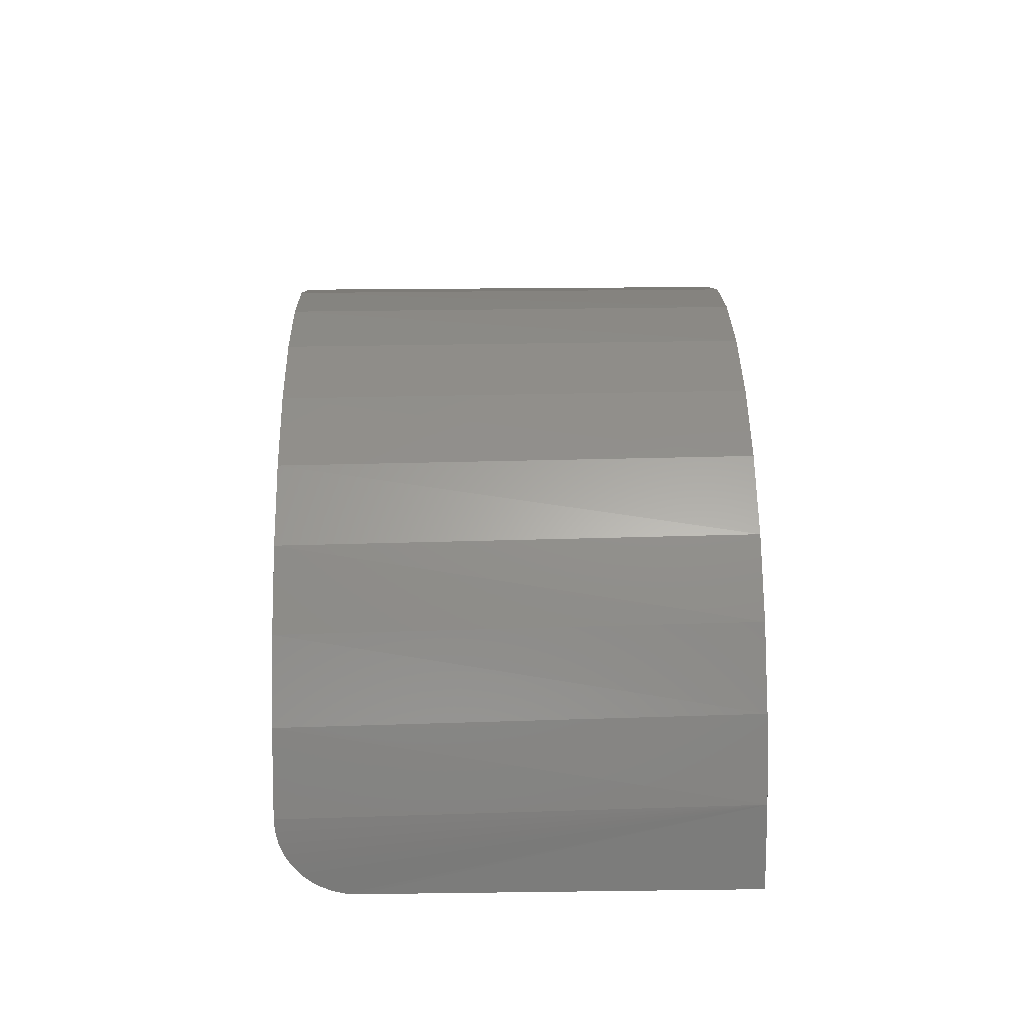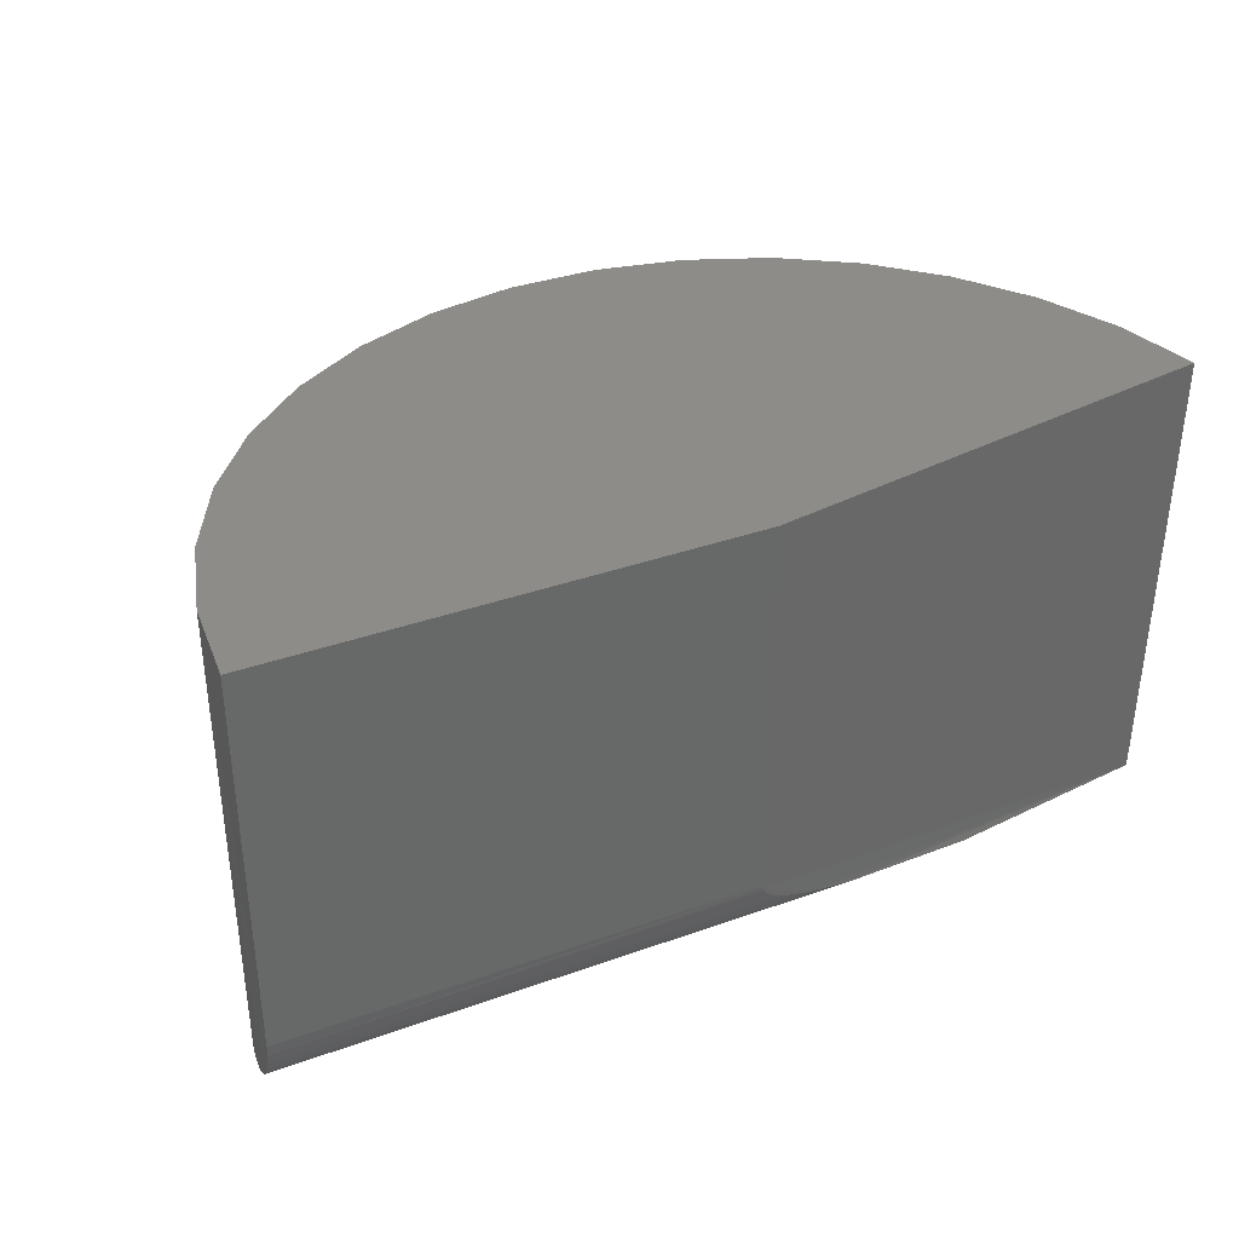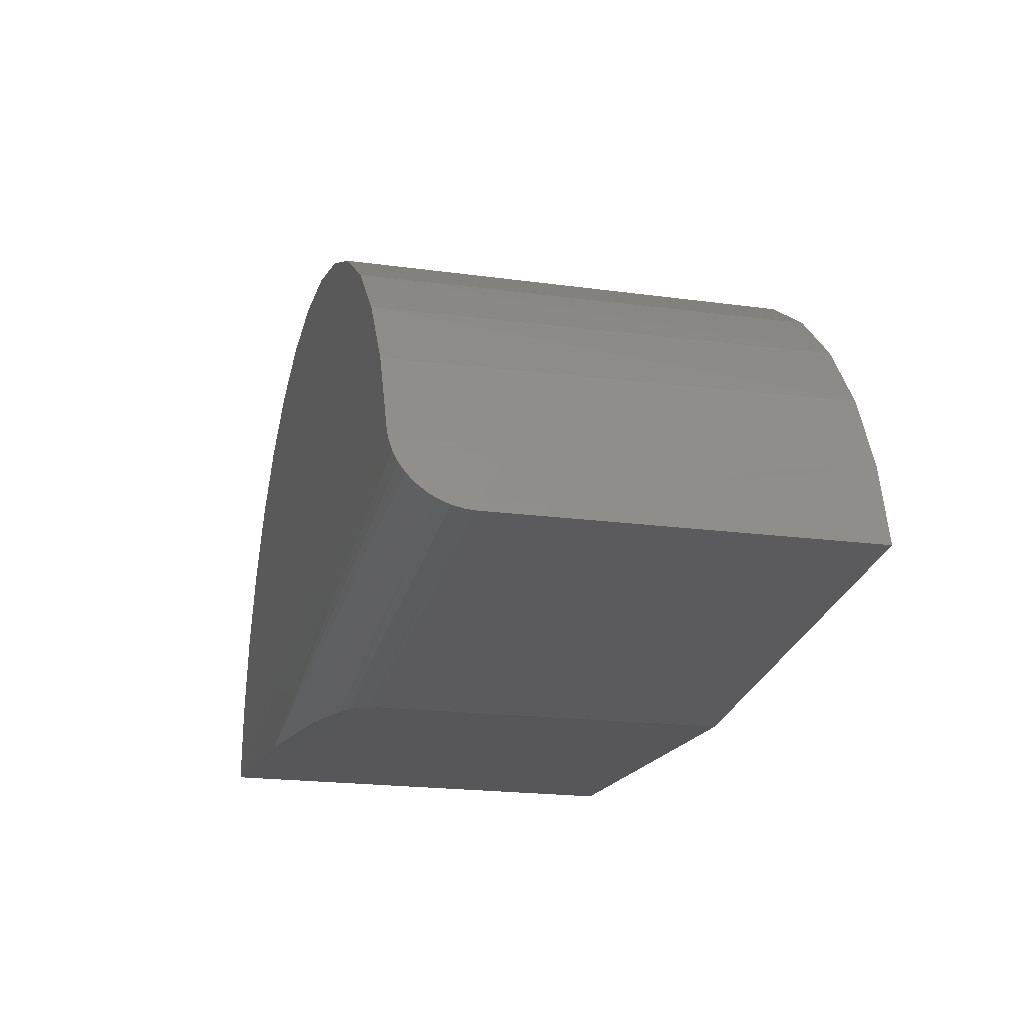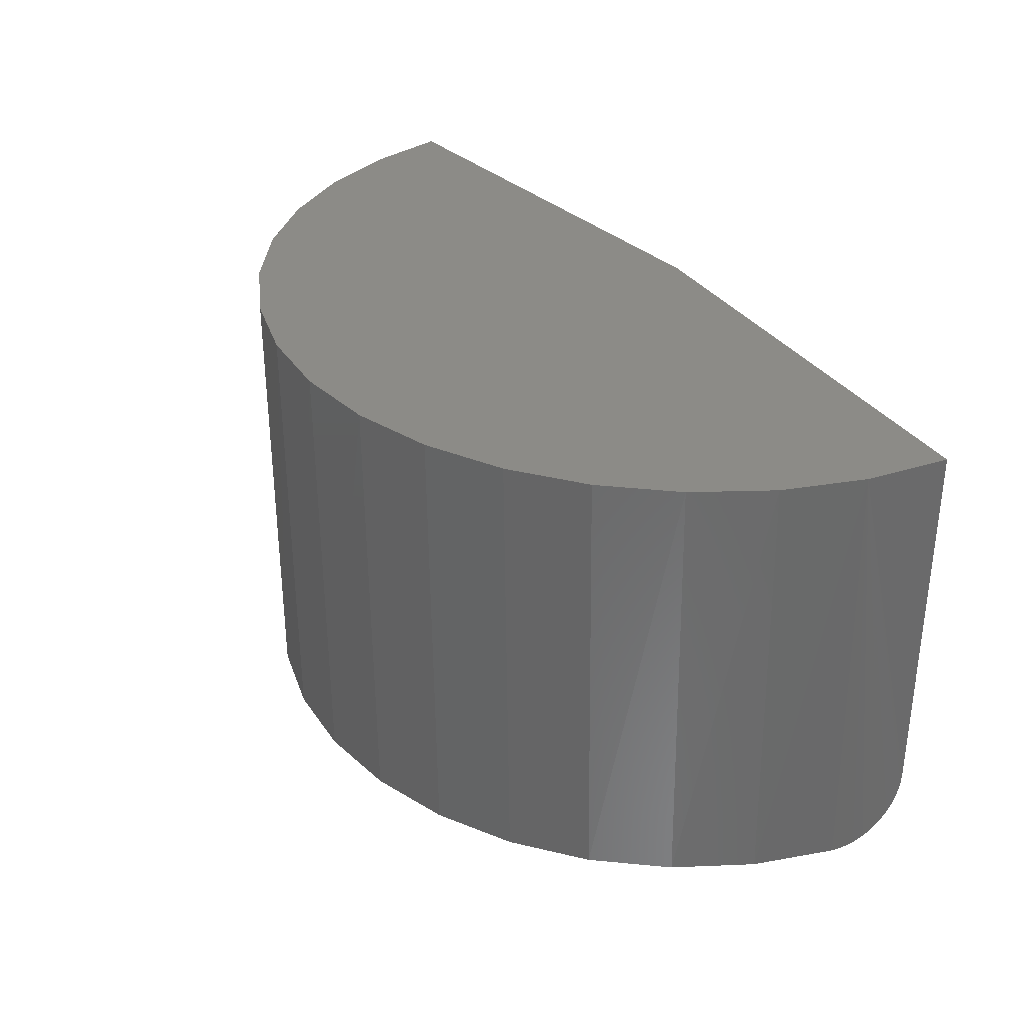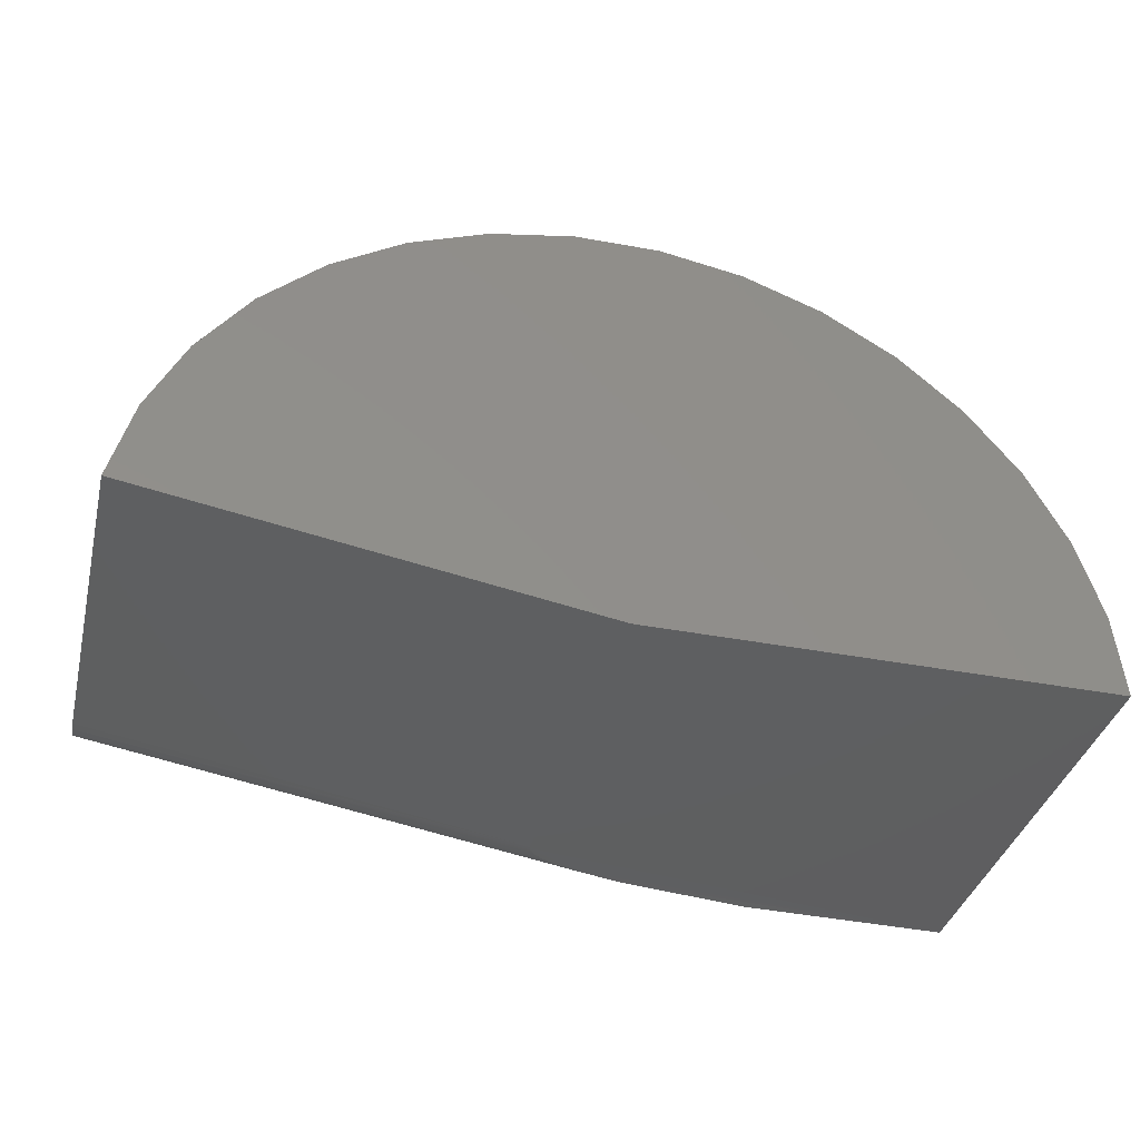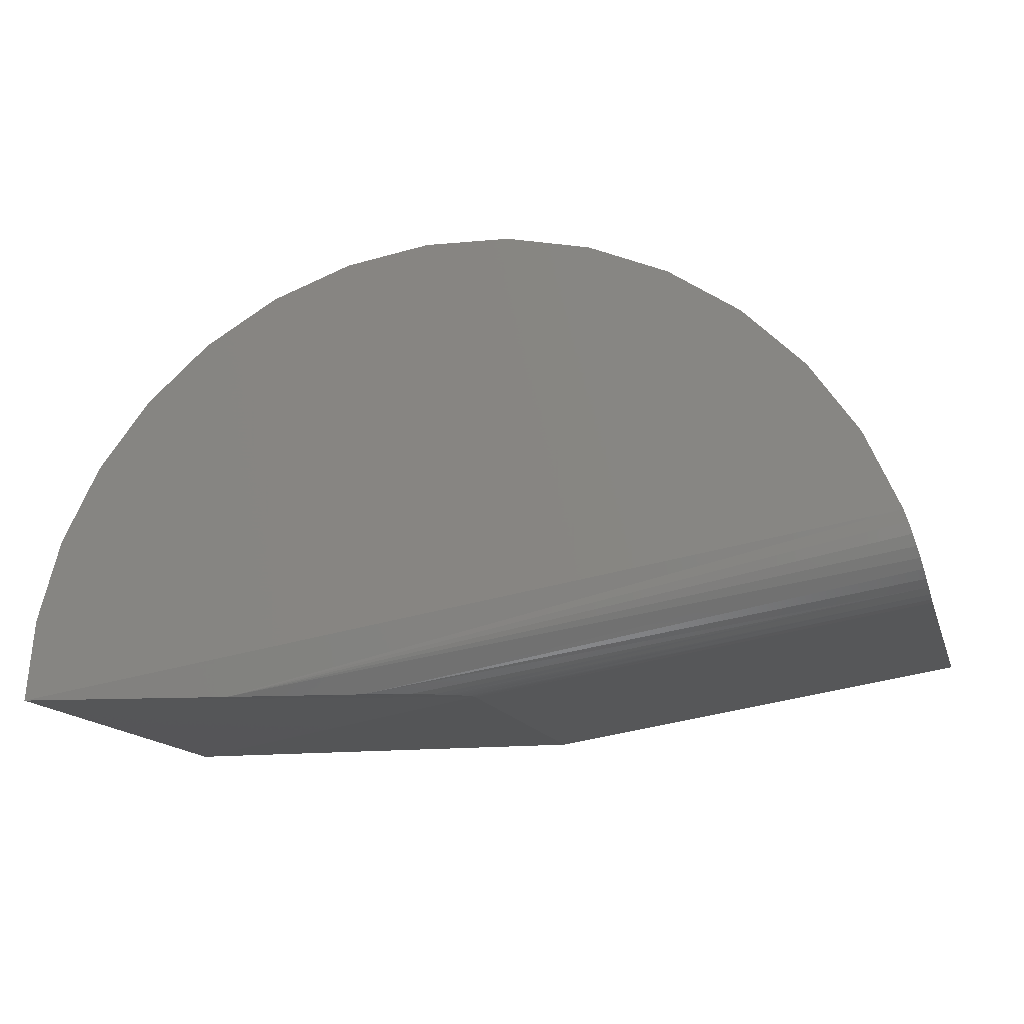
<metadata>
{"format":"stl","ext":"stl","renderer":"f3d","projection":"perspective","resolution":1024,"background":"white","views":[{"elev":29.0,"azim":88.9,"up":"+Z"},{"elev":35.9,"azim":145.7,"up":"+Y"},{"elev":-18.1,"azim":74.9,"up":"+Z"},{"elev":33.1,"azim":51.9,"up":"+Y"},{"elev":-37.5,"azim":166.2,"up":"+Z"},{"elev":-14.1,"azim":14.9,"up":"+Z"}]}
</metadata>
<code>
# stl→obj: 59 verts, 114 faces
v 1.49 0.125 0.1196
v 0.75 0.125 0
v 1.49 0.75 0.1196
v 0.75 0.75 0
v 0.6561 0.06567 0
v 0.5821 0.04769 0
v 1.992e-05 0 0.005466
v 0.3563 0.01658 0
v 0 0.75 0
v 0.7499 0.123 0
v 0.7497 0.1211 0
v 0.7492 0.1192 0
v 0.7225 0.0922 0
v 0.7474 0.1148 0
v 0.745 0.1109 0
v 0.7409 0.106 0
v 0.7318 0.09825 0
v 0.7127 0.08691 0
v 0.6924 0.07795 0
v 1.322 0 0.4848
v 1.403 0 0.3695
v 1.396 0.75 0.381
v 1.314 0.75 0.4941
v 1.222 0 0.583
v 1.213 0.75 0.5901
v 1.105 0 0.6608
v 1.096 0.75 0.6656
v 0.9754 0 0.7153
v 0.9663 0.75 0.7181
v 0.838 0 0.7448
v 1.455 0.75 0.2547
v 1.46 0 0.2413
v 1.466 0.001553 0.2224
v 1.472 0.006188 0.2039
v 1.477 0.01378 0.1862
v 1.481 0.02416 0.1698
v 1.484 0.03703 0.1552
v 1.486 0.0521 0.1427
v 1.488 0.06898 0.1327
v 1.489 0.08725 0.1254
v 1.49 0.1059 0.1211
v 0.01298 0.75 0.1389
v 0.01316 0 0.1399
v 0.05148 0.75 0.2731
v 0.05217 0 0.2748
v 0.1142 0.75 0.3978
v 0.1157 0 0.4002
v 0.1989 0.75 0.5087
v 0.2014 0 0.5114
v 0.3026 0.75 0.602
v 0.3064 0 0.6048
v 0.4219 0.75 0.6744
v 0.427 0 0.6769
v 0.5525 0.75 0.7235
v 0.5589 0 0.7253
v 0.69 0.75 0.7476
v 0.6975 0 0.7482
v 0.8295 0.75 0.7458
v 0.7301 0 0.1234
f 1 2 3
f 3 2 4
f 5 6 7
f 6 8 7
f 9 4 2
f 9 2 10
f 9 10 11
f 9 11 12
f 9 12 7
f 13 14 15
f 13 15 16
f 13 16 17
f 12 14 13
f 12 13 18
f 12 18 19
f 12 19 5
f 12 5 7
f 20 21 22
f 22 23 20
f 24 20 23
f 23 25 24
f 26 24 25
f 25 27 26
f 28 26 27
f 27 29 28
f 30 28 29
f 31 22 21
f 31 21 32
f 31 32 33
f 31 33 34
f 31 34 35
f 31 35 36
f 31 36 37
f 31 37 38
f 31 38 39
f 31 39 40
f 31 40 41
f 31 41 1
f 31 1 3
f 9 7 42
f 42 7 43
f 42 43 44
f 44 43 45
f 44 45 46
f 46 45 47
f 46 47 48
f 48 47 49
f 48 49 50
f 50 49 51
f 50 51 52
f 52 51 53
f 52 53 54
f 54 53 55
f 54 55 56
f 56 55 57
f 56 57 58
f 58 57 30
f 58 30 29
f 7 59 43
f 43 59 32
f 43 32 45
f 45 32 21
f 45 21 47
f 47 21 20
f 47 20 49
f 49 20 24
f 49 24 51
f 51 24 26
f 51 26 53
f 53 26 28
f 53 28 55
f 55 28 30
f 55 30 57
f 37 36 6
f 39 5 19
f 39 19 18
f 8 6 36
f 8 36 35
f 8 35 34
f 8 34 33
f 8 33 32
f 8 32 59
f 8 59 7
f 40 39 18
f 40 18 13
f 40 13 17
f 40 17 16
f 40 16 41
f 41 16 15
f 41 15 14
f 41 14 12
f 41 12 11
f 41 11 10
f 41 10 2
f 41 2 1
f 5 39 6
f 6 39 38
f 6 38 37
f 4 9 3
f 3 9 42
f 3 42 31
f 31 42 44
f 31 44 22
f 22 44 46
f 22 46 23
f 23 46 48
f 23 48 25
f 25 48 50
f 25 50 27
f 27 50 52
f 27 52 29
f 29 52 54
f 29 54 58
f 58 54 56

</code>
